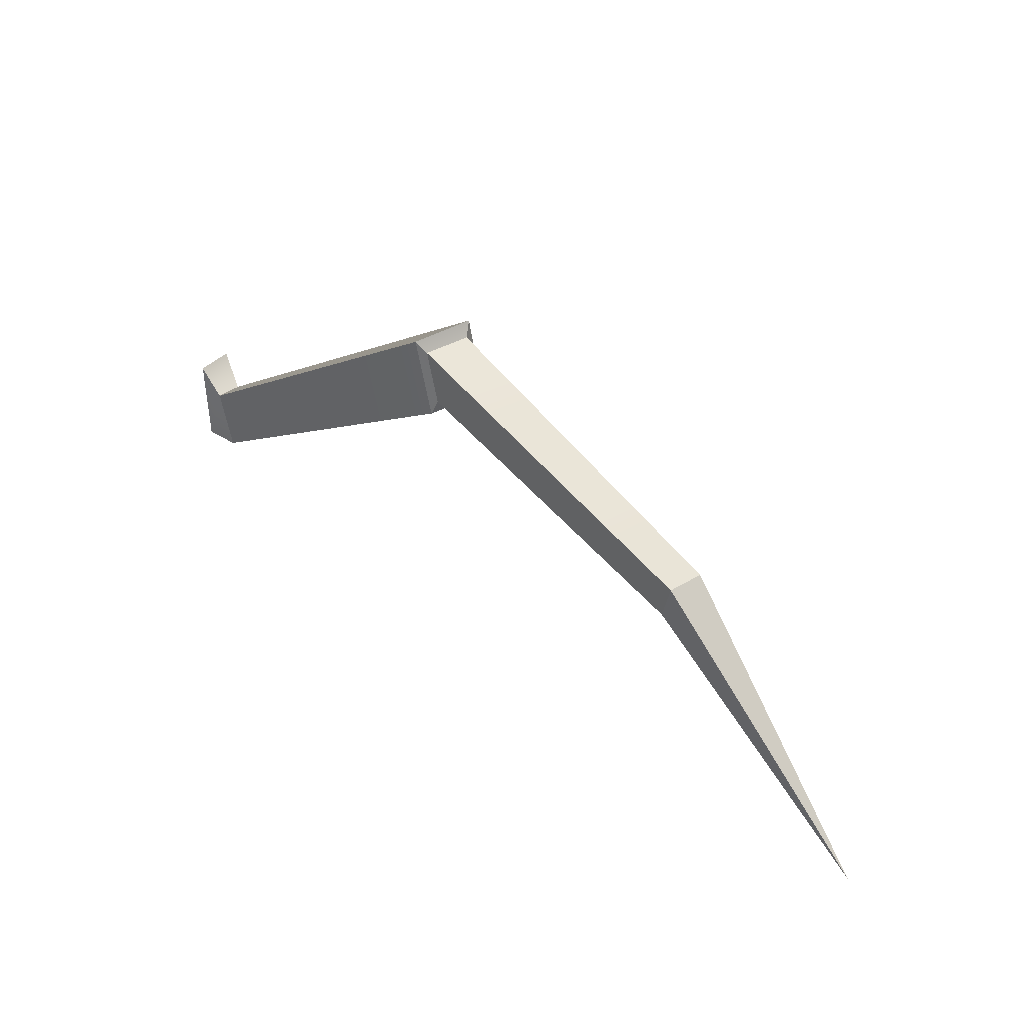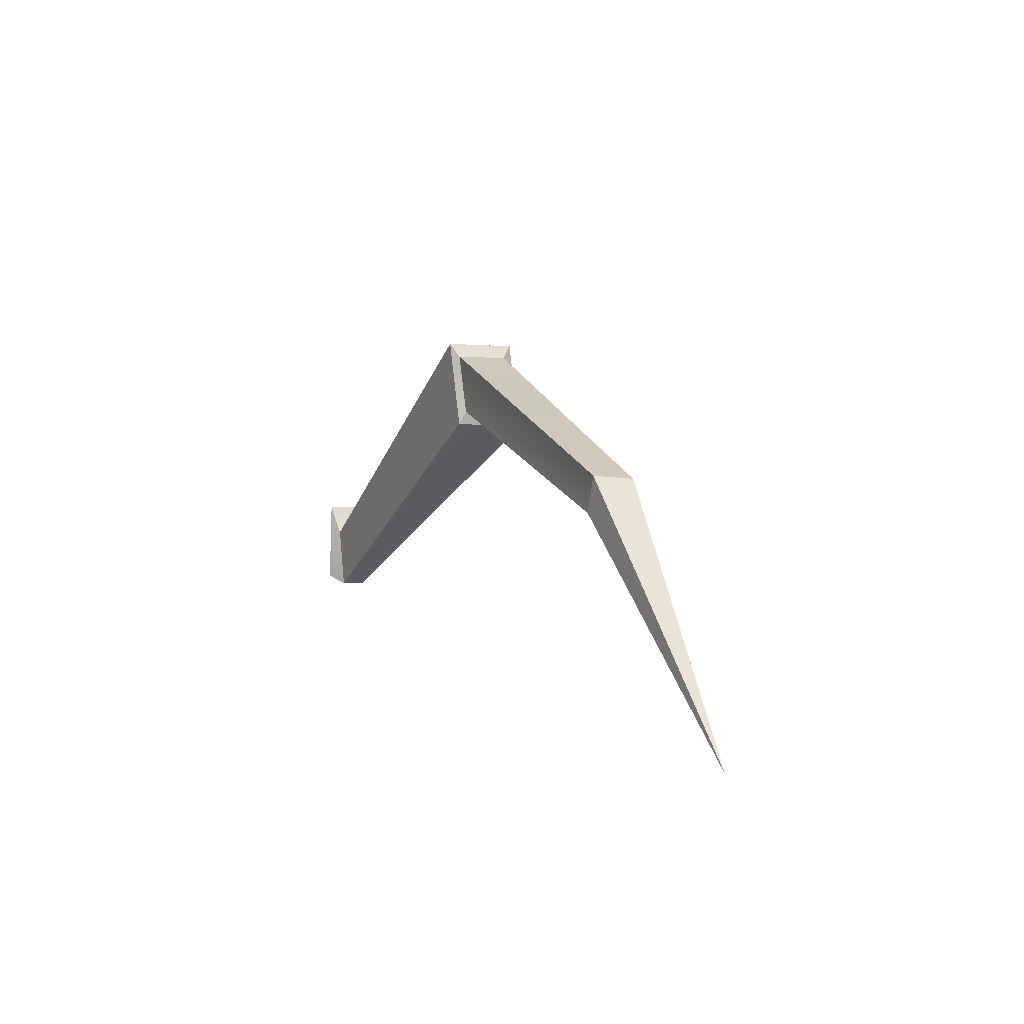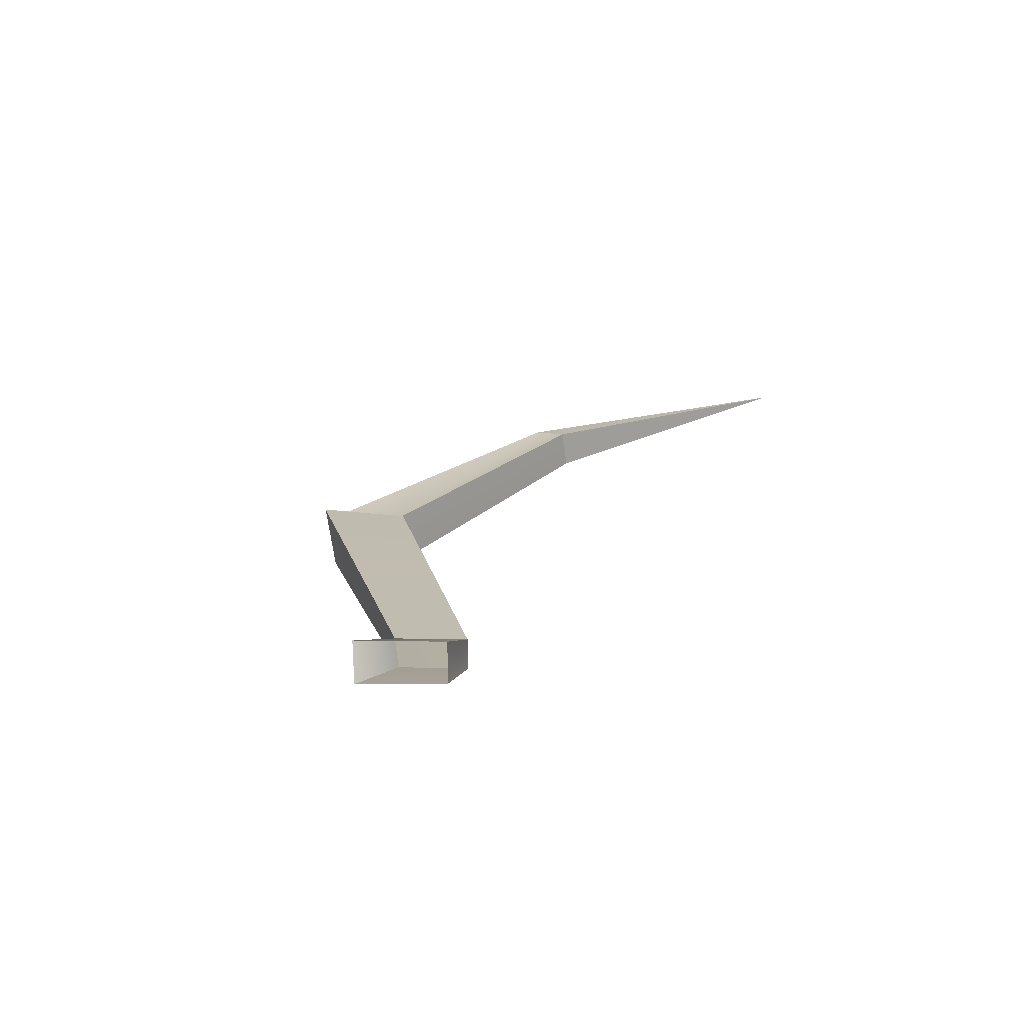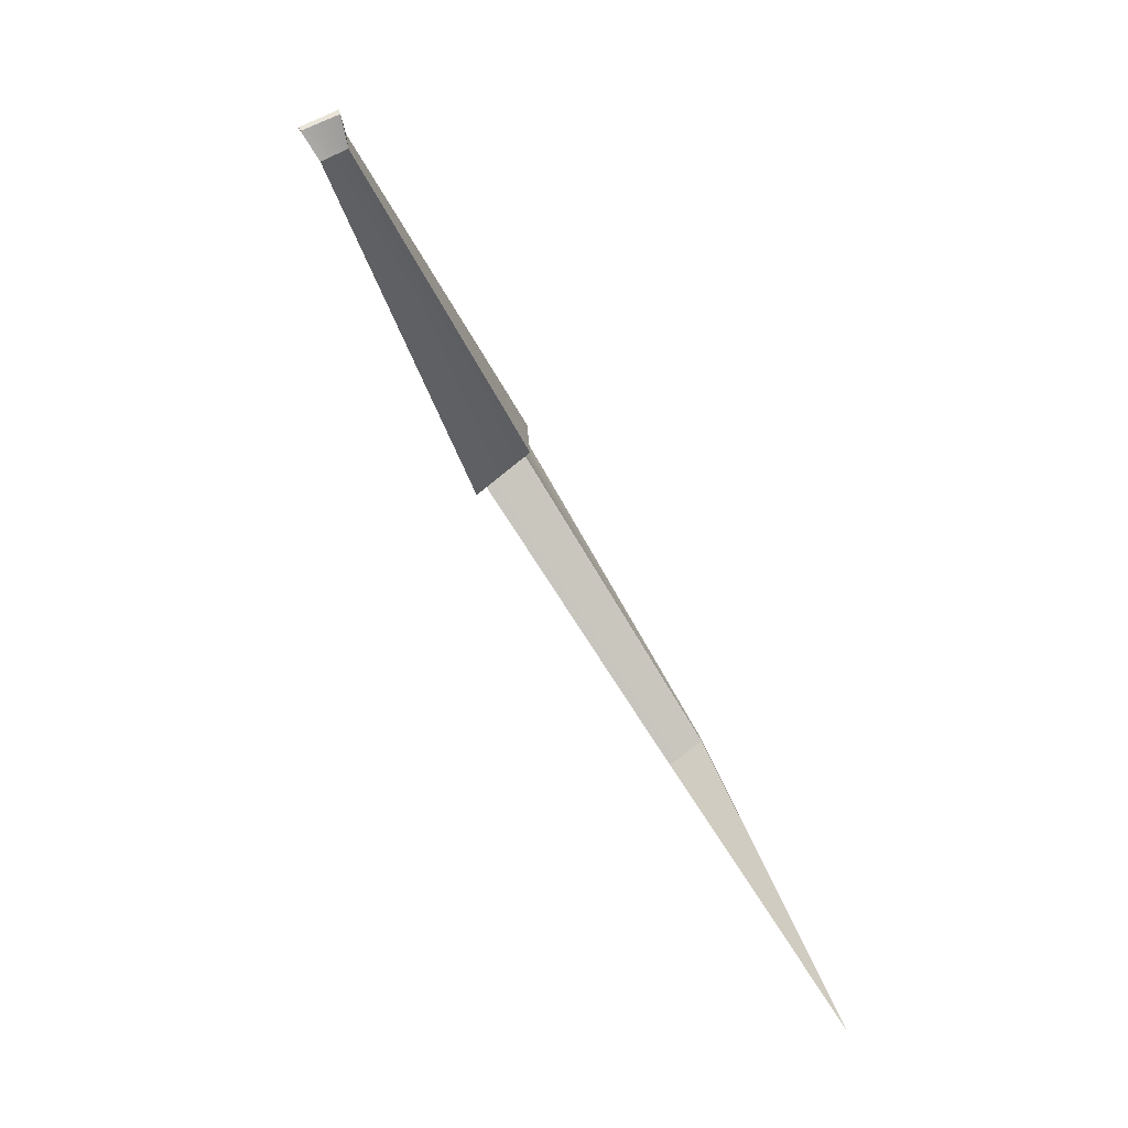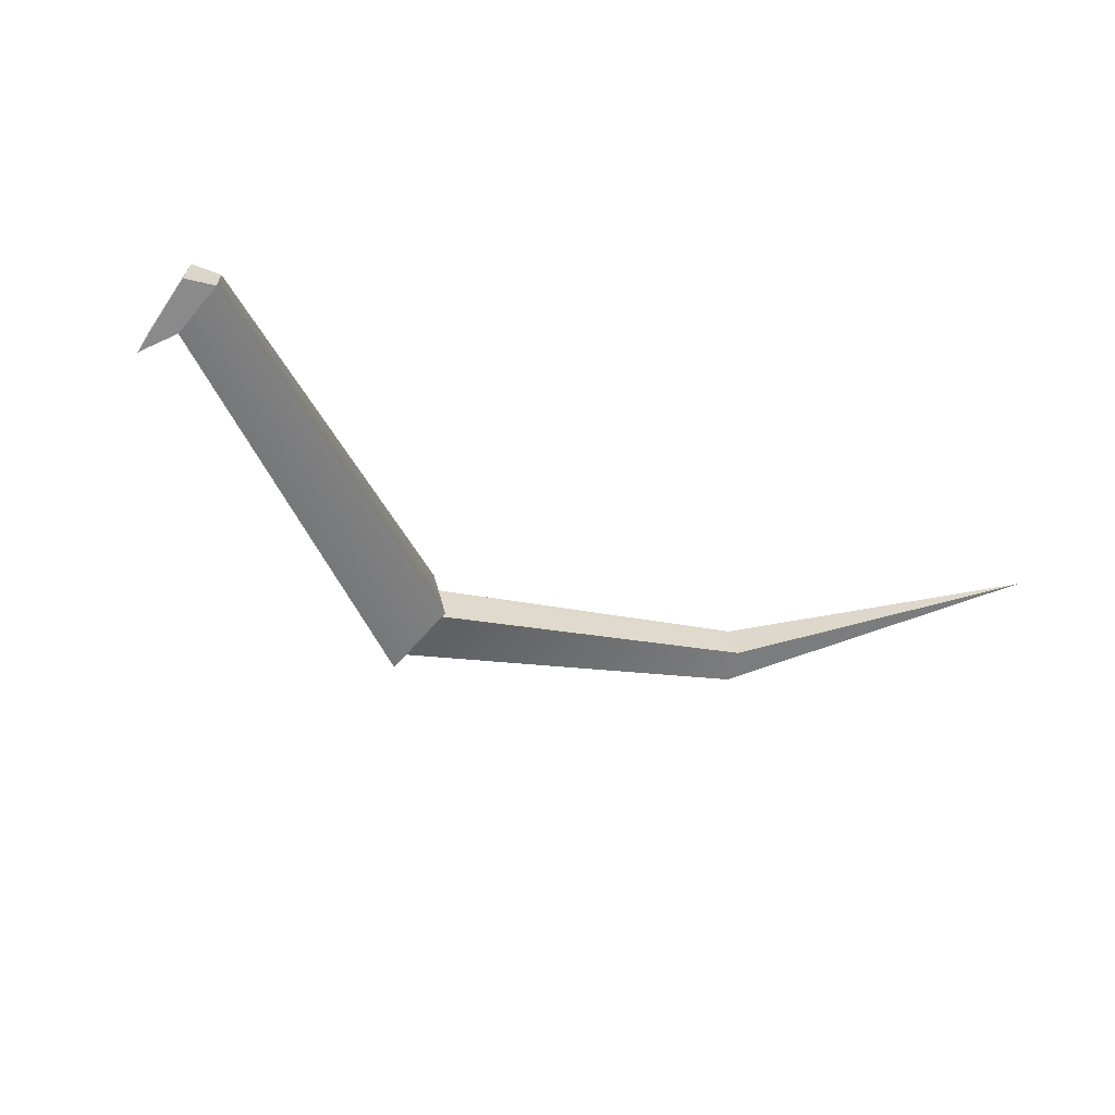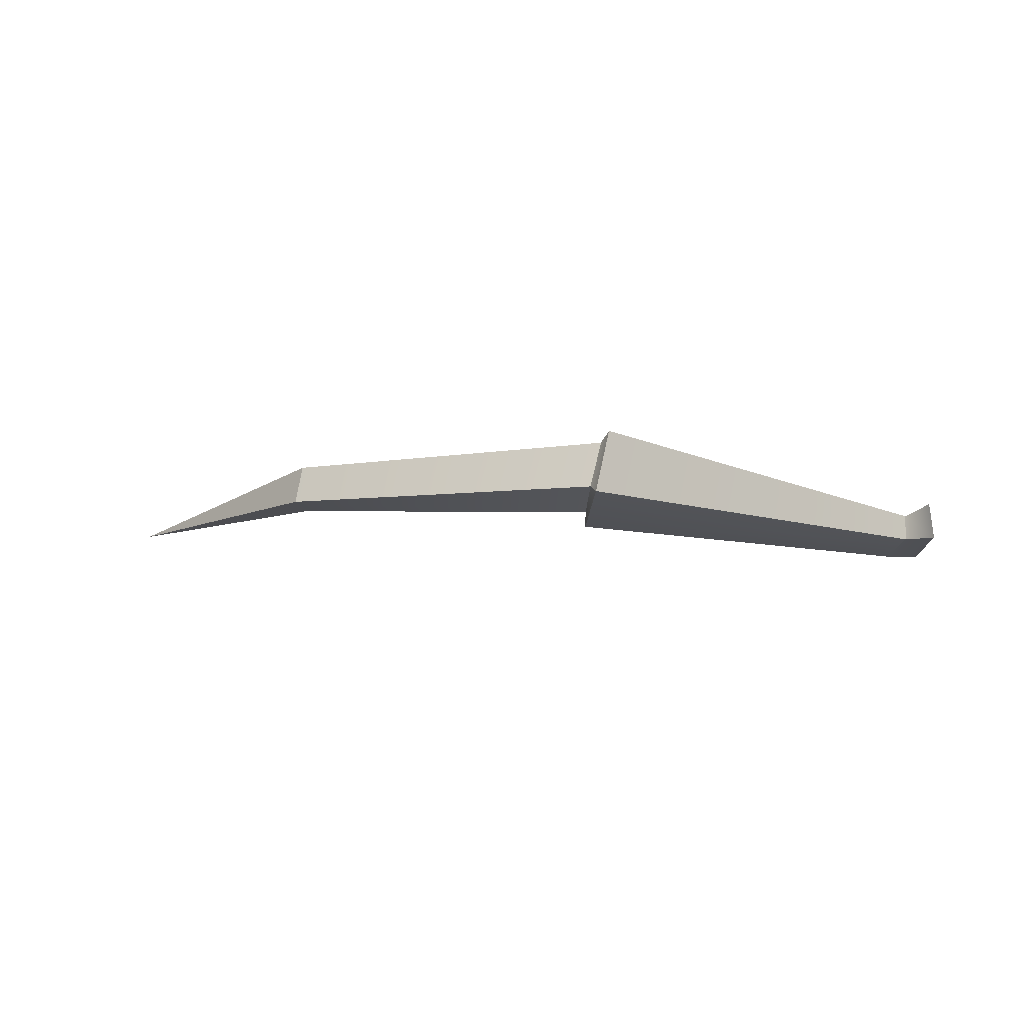
<metadata>
{"format":"obj","ext":"obj","renderer":"f3d","projection":"perspective","resolution":1024,"background":"white","views":[{"elev":41.5,"azim":39.7,"up":"+Y"},{"elev":5.6,"azim":61.6,"up":"+Y"},{"elev":15.5,"azim":-68.6,"up":"+Z"},{"elev":-78.3,"azim":-63.6,"up":"+Y"},{"elev":-56.1,"azim":-28.5,"up":"+Z"},{"elev":-22.4,"azim":-175.3,"up":"+Z"}]}
</metadata>
<code>
o SpiderHalf2.004_SpiderHalf2.005
v 7.757 1.993 -1
v 10.28 0.002548 -0.86
v 7.827 1.963 -1.39
v 0.9468 1.137 -1.35
v 0.717 1.448 -1.334
v 0.8107 0.5667 -1.261
v 1.107 0.4975 -1.33
v 0.7838 0.5473 -1.64
v 1.097 0.4875 -1.6
v 0.6951 1.429 -1.74
v 0.9668 1.117 -1.63
v 4.407 3.433 -1.33
v 4.317 3.573 -1.26
v 4.477 2.693 -1.29
v 4.507 2.823 -1.36
v 4.617 2.633 -1.96
v 4.607 2.773 -1.85
v 4.467 3.543 -1.93
v 4.527 3.413 -1.82
v 7.827 2.353 -1.02
v 7.757 1.993 -1
v 10.28 0.002548 -0.86
v 7.827 1.963 -1.39
v 7.897 2.313 -1.42
f 1 3 2
f 4 5 6 7
f 7 6 8 9
f 8 10 11 9
f 10 5 4 11
f 12 13 14 15
f 14 16 17 15
f 17 16 18 19
f 18 13 12 19
f 20 21 22
f 23 24 22
f 24 20 22
f 19 12 20 24
f 17 19 24 23
f 21 15 17 23
f 20 12 15 21
f 4 7 14 13
f 14 7 9 16
f 16 9 11 18
f 11 4 13 18

</code>
